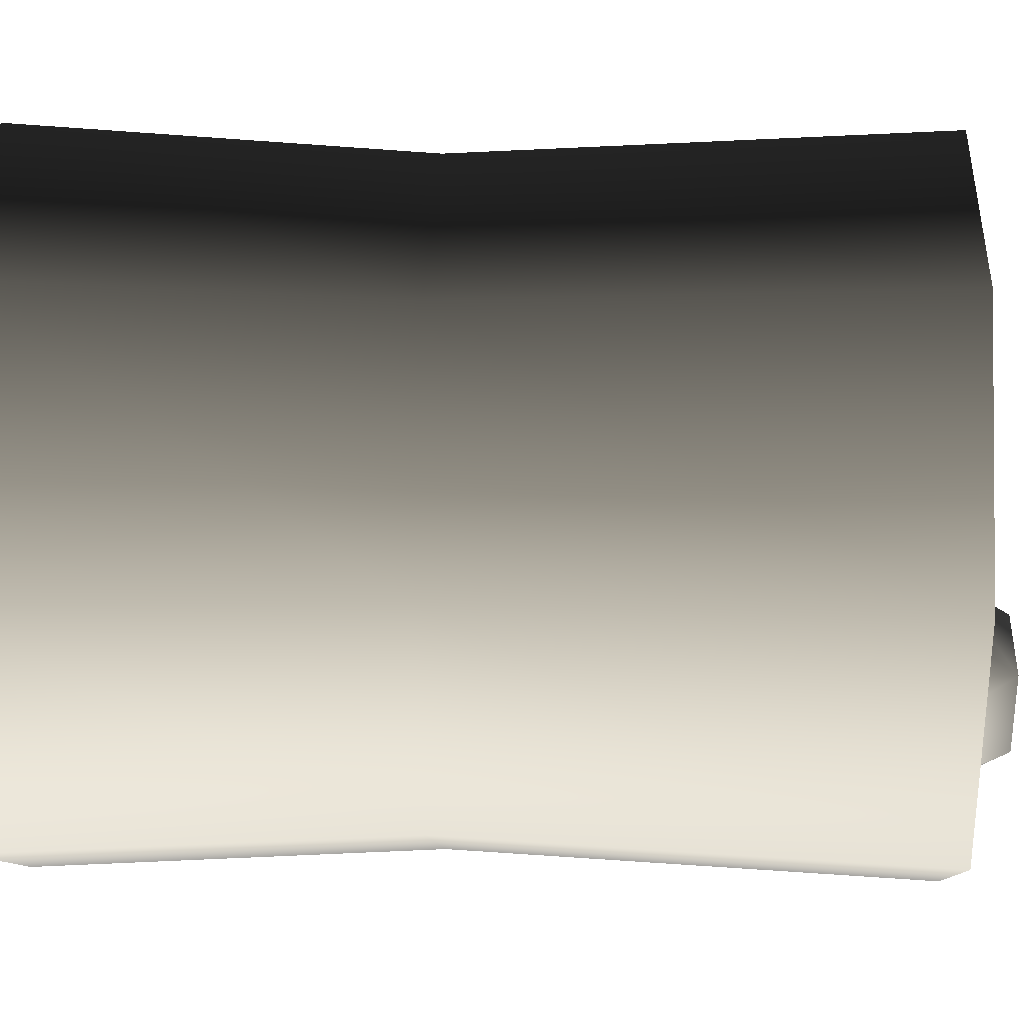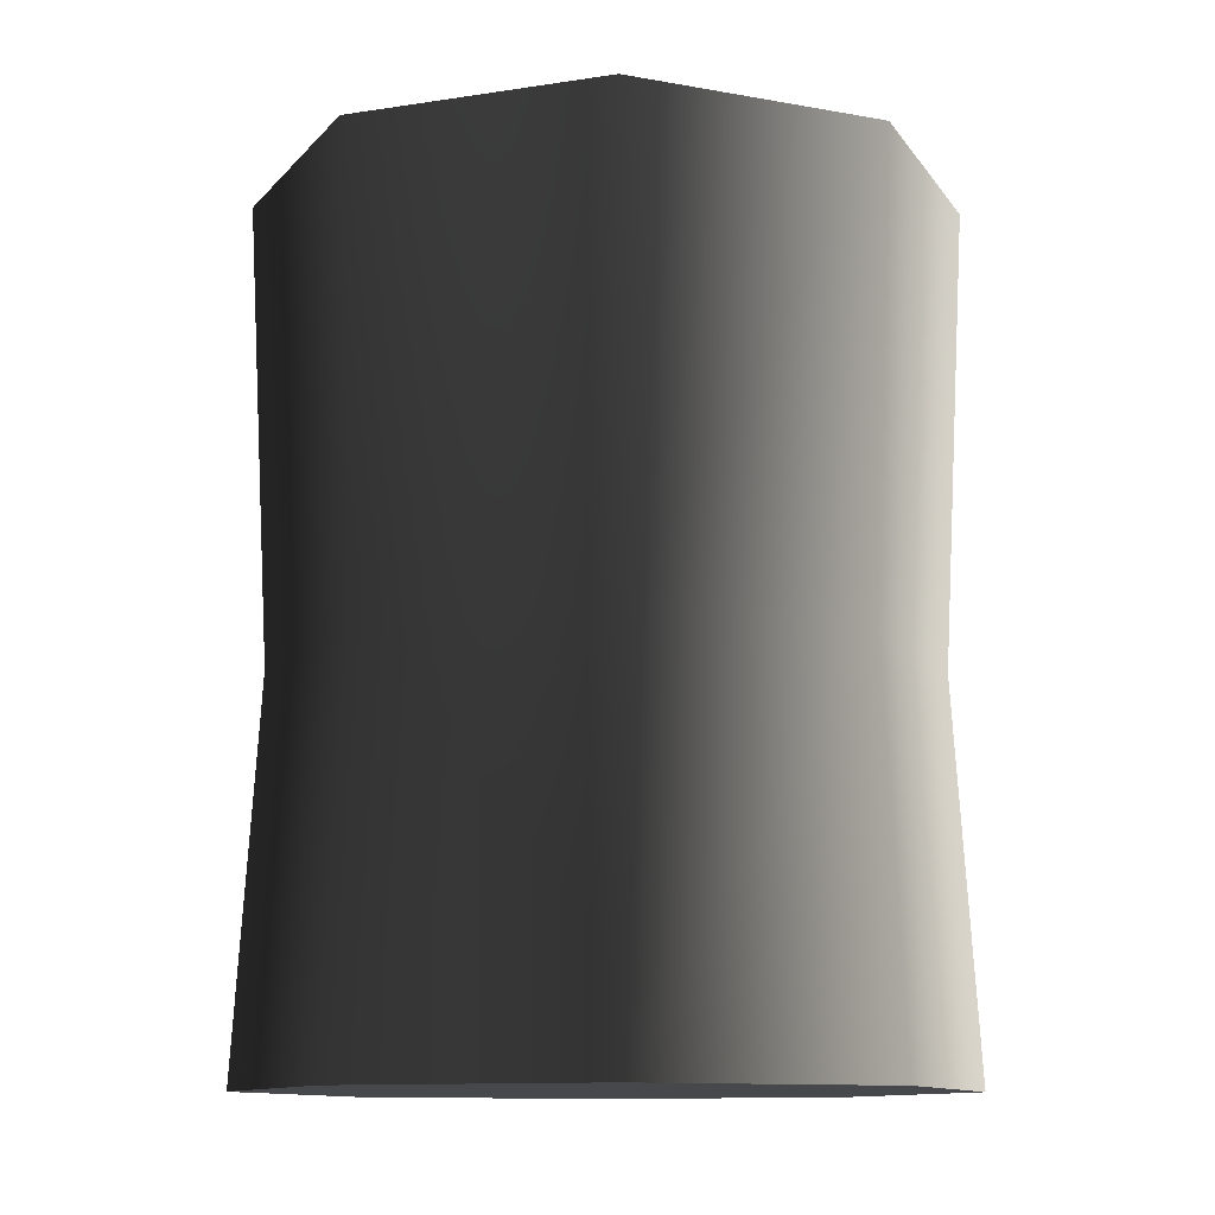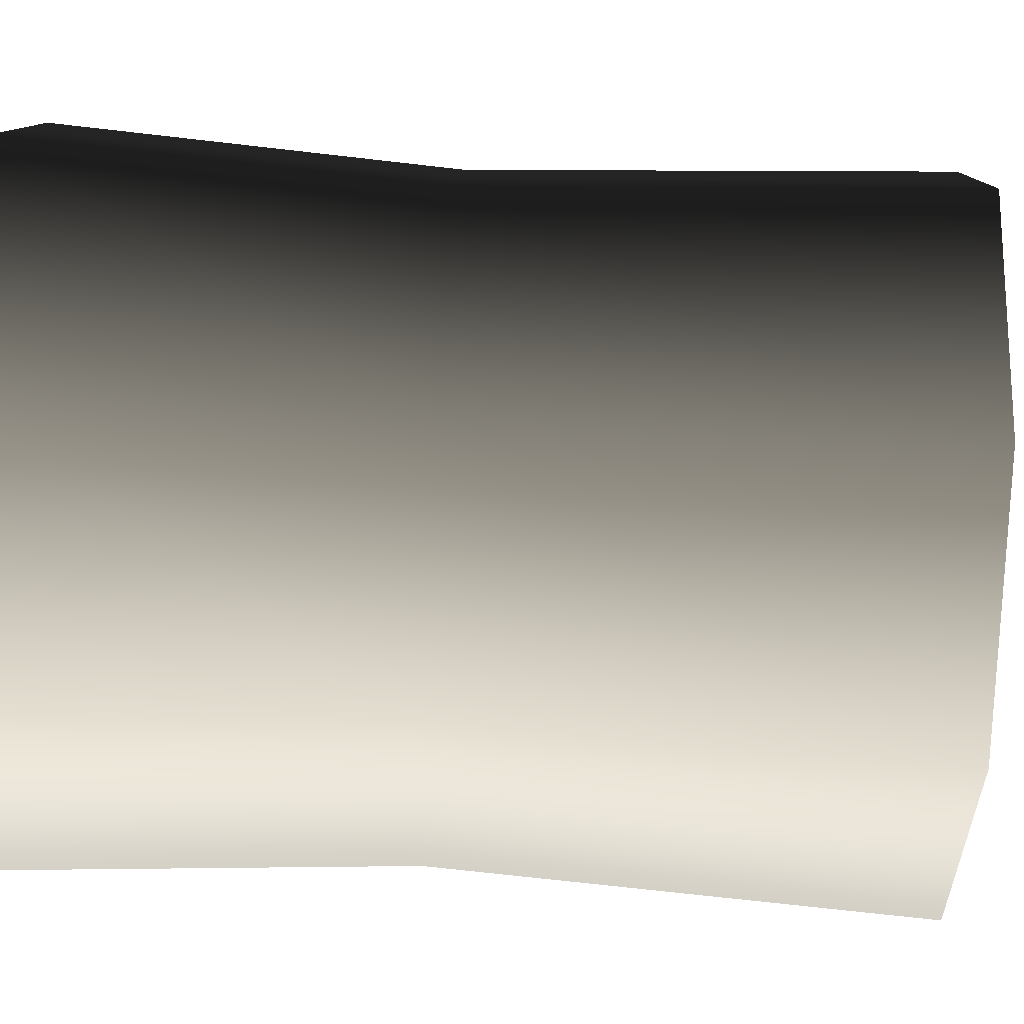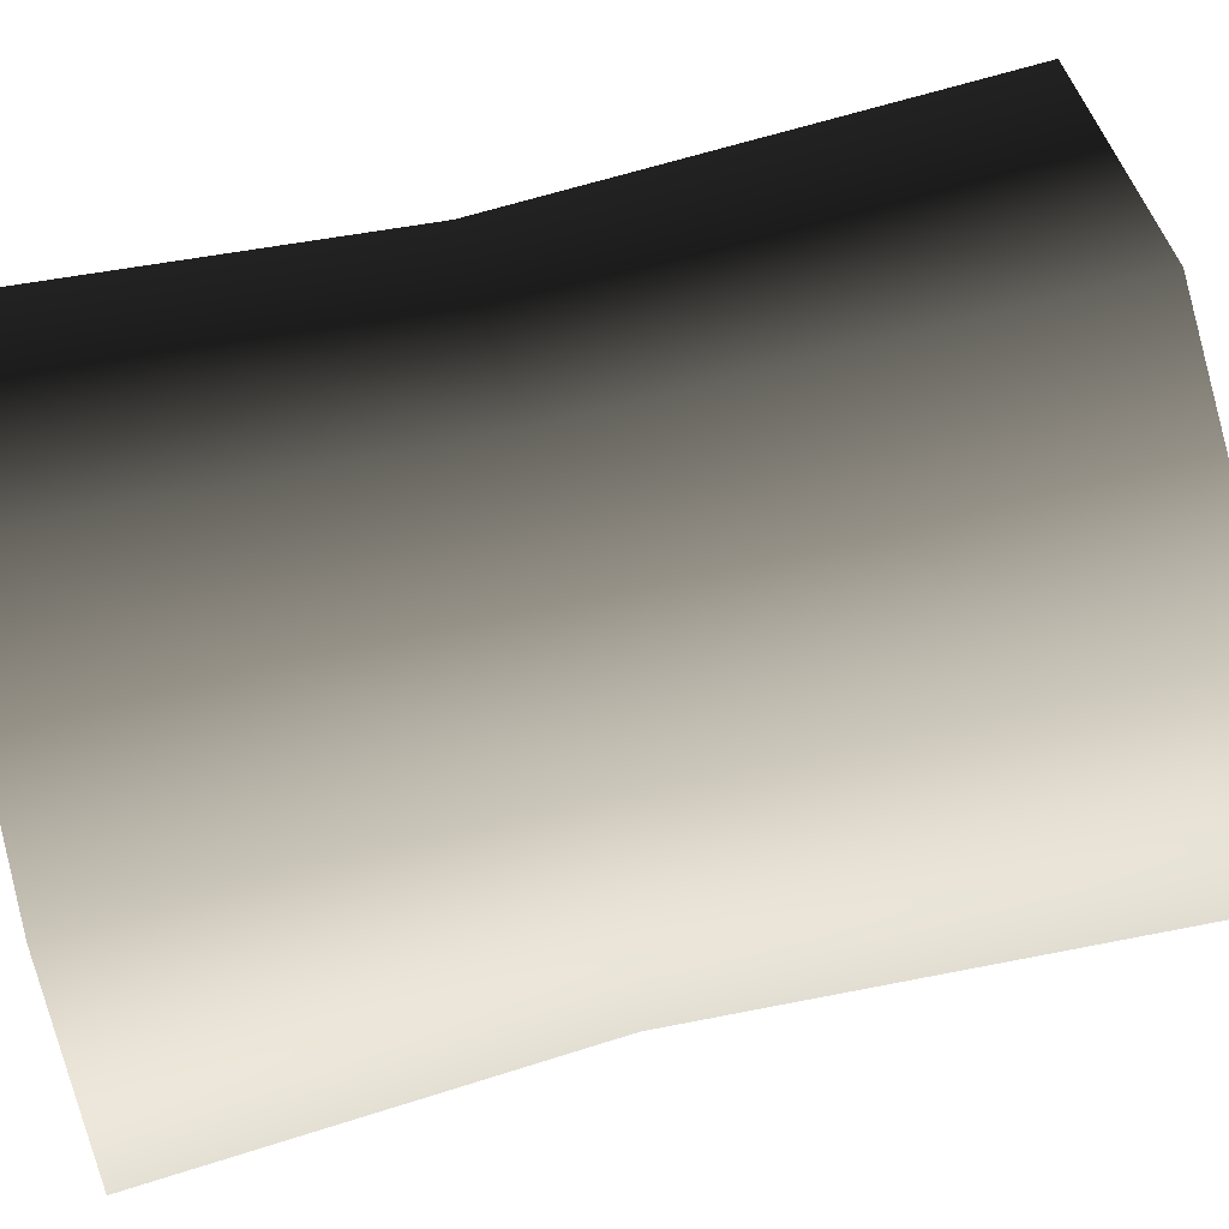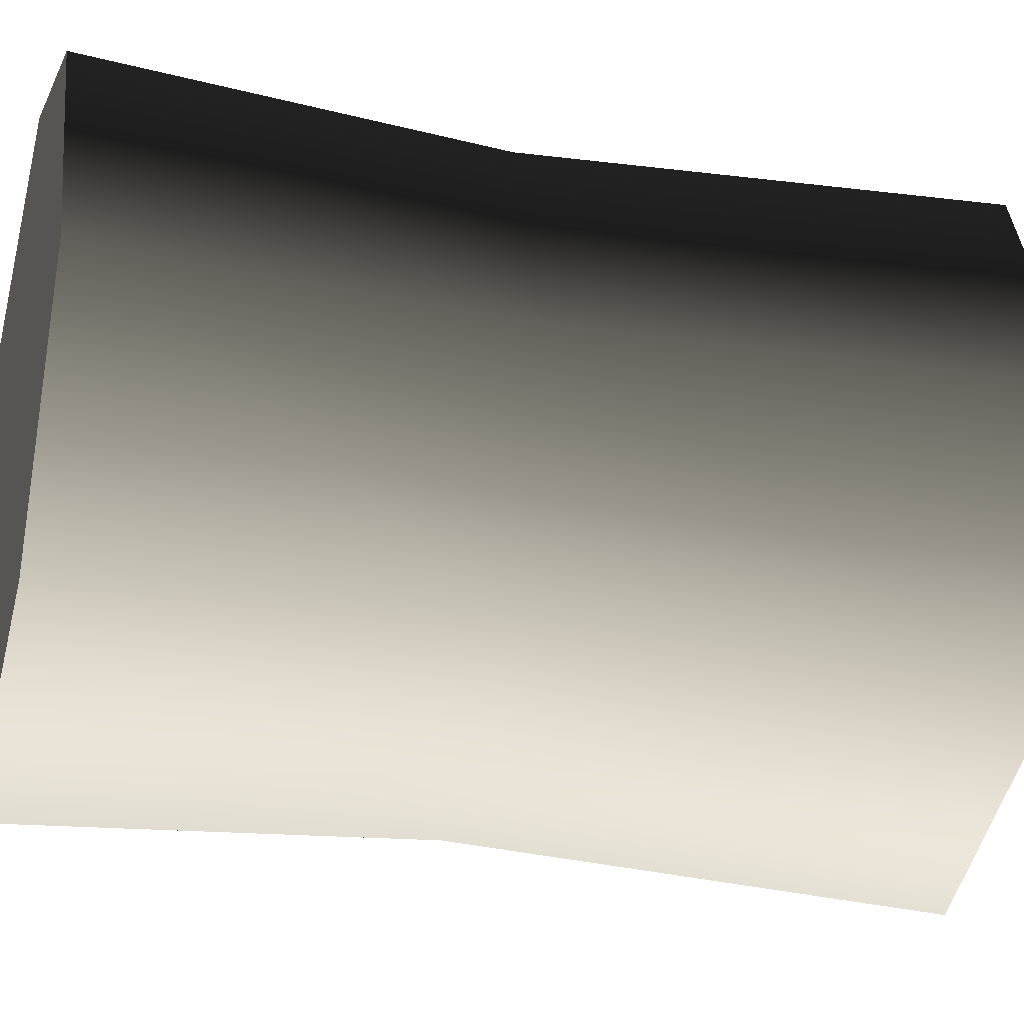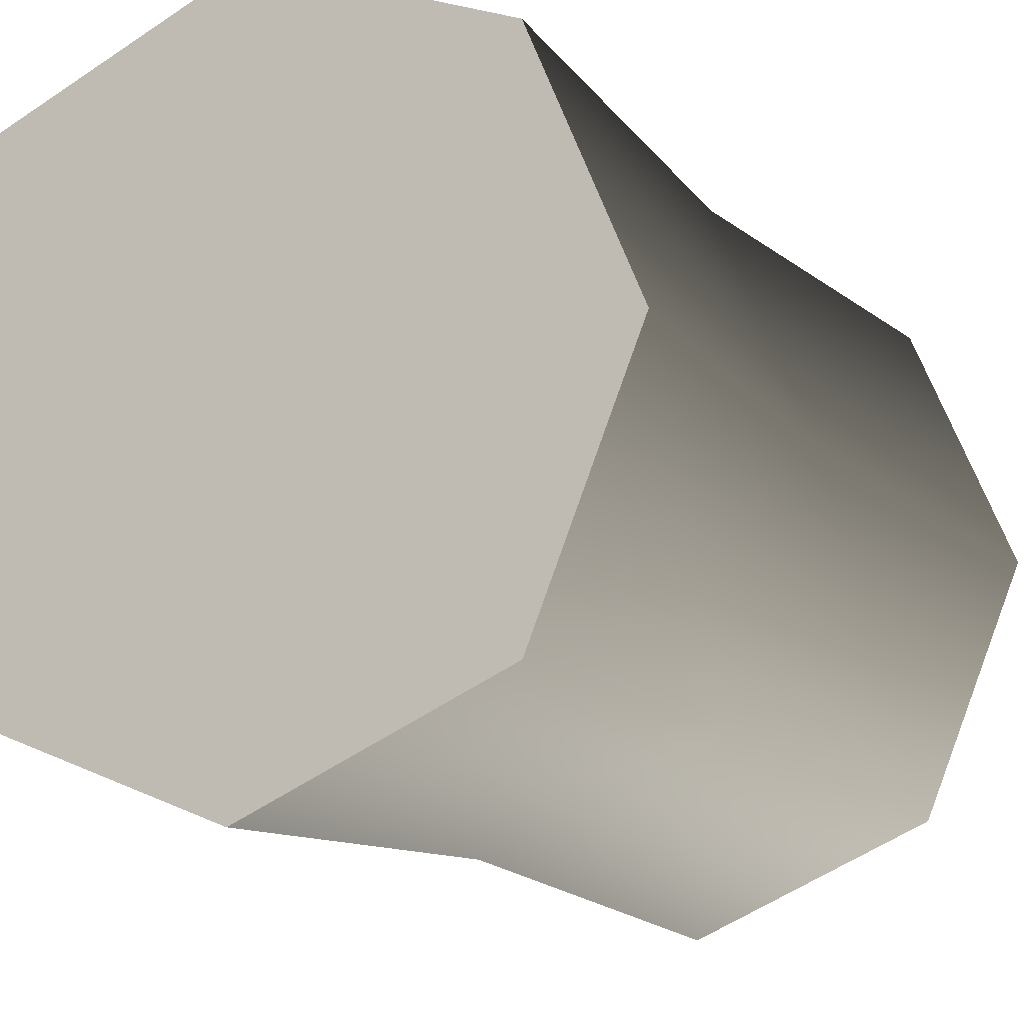
<metadata>
{"format":"obj","ext":"obj","renderer":"f3d","projection":"perspective","resolution":1024,"background":"white","views":[{"elev":13.1,"azim":93.0,"up":"+Z"},{"elev":-11.3,"azim":88.4,"up":"+Y"},{"elev":77.4,"azim":93.1,"up":"+Z"},{"elev":64.9,"azim":75.9,"up":"+Z"},{"elev":-27.8,"azim":74.6,"up":"+Z"},{"elev":-15.0,"azim":27.7,"up":"+Z"}]}
</metadata>
<code>
v 0.04697 1.776 -0.4157
v 0.1134 1.776 -0.2553
v -0.04697 1.776 -0.1889
v -0.1134 1.776 -0.3493
v 3.76e-06 1.663 -0.4898
v 0.1326 1.663 -0.4349
v -0.1326 1.663 -0.4349
v -0.1875 1.663 -0.3023
v -0.1326 1.663 -0.1697
v 3.485e-06 1.663 -0.1148
v 0.1326 1.663 -0.1697
v 0.1875 1.663 -0.3023
v 0.4828 -0.0007412 -0.4828
v 1.985e-06 -0.0007412 -0.6828
v 0.4828 -0.0007412 0.4828
v 0.6828 -0.0007412 -1.445e-08
v -1.985e-06 -0.0007412 0.6828
v -0.4828 -0.0007412 -0.4828
v -0.4828 -0.0007412 0.4828
v -0.6828 -0.0007412 1.445e-08
v 0.4828 -0.0007412 -0.4828
v 0.4479 0.7663 -0.4479
v -9.022e-07 0.7663 -0.6335
v 1.985e-06 -0.0007412 -0.6828
v 0.6828 -0.0007412 -1.445e-08
v 0.6335 0.7663 -9.964e-07
v 0.4828 -0.0007412 0.4828
v 0.4479 0.7663 0.4479
v -1.985e-06 -0.0007412 0.6828
v 9.022e-07 0.7663 0.6335
v -0.4828 -0.0007412 0.4828
v -0.4479 0.7663 0.4479
v -0.6828 -0.0007412 1.445e-08
v -0.6335 0.7663 9.964e-07
v -0.4828 -0.0007412 -0.4828
v -0.4479 0.7663 -0.4479
v 1.985e-06 -0.0007412 -0.6828
v -9.022e-07 0.7663 -0.6335
v -6.039e-07 1.663 0.6784
v -0.4797 1.663 0.4797
v -0.6784 1.663 -4.155e-07
v -0.4797 1.663 -0.4797
v 6.039e-07 1.663 -0.6784
v 0.4797 1.663 0.4797
v 0.6784 1.663 4.155e-07
v 0.4797 1.663 -0.4797
v 6.039e-07 1.663 -0.6784
v 0.4797 1.663 -0.4797
v 0.1326 1.663 -0.4349
v 3.76e-06 1.663 -0.4898
v 6.039e-07 1.663 -0.6784
v -0.1326 1.663 -0.4349
v -0.4797 1.663 -0.4797
v -0.1875 1.663 -0.3023
v -0.6784 1.663 -4.155e-07
v -0.1326 1.663 -0.1697
v -0.4797 1.663 0.4797
v 3.485e-06 1.663 -0.1148
v -6.039e-07 1.663 0.6784
v 0.1326 1.663 -0.1697
v 0.4797 1.663 0.4797
v 0.1875 1.663 -0.3023
v 0.6784 1.663 4.155e-07
g Barrel1_(1)_2337_264
f 1 3 2
f 1 4 3
f 5 4 1
f 6 5 1
f 5 7 4
f 7 8 4
f 8 3 4
f 8 9 3
f 9 10 3
f 10 2 3
f 10 11 2
f 11 12 2
f 12 1 2
f 12 6 1
f 13 15 14
f 13 16 15
f 14 15 17
f 14 17 18
f 18 17 19
f 18 19 20
f 21 23 22
f 21 24 23
f 25 21 22
f 25 22 26
f 27 25 26
f 27 26 28
f 29 27 28
f 29 28 30
f 31 29 30
f 31 30 32
f 33 31 32
f 33 32 34
f 35 33 34
f 35 34 36
f 37 35 36
f 37 36 38
f 32 30 39
f 32 39 40
f 34 32 40
f 34 40 41
f 36 34 41
f 36 41 42
f 38 36 42
f 38 42 43
f 30 44 39
f 30 28 44
f 28 45 44
f 28 26 45
f 26 46 45
f 26 22 46
f 22 47 46
f 22 23 47
f 48 50 49
f 48 51 50
f 51 52 50
f 51 53 52
f 53 54 52
f 53 55 54
f 55 56 54
f 55 57 56
f 57 58 56
f 57 59 58
f 59 60 58
f 59 61 60
f 61 62 60
f 61 63 62
f 63 49 62
f 63 48 49

</code>
